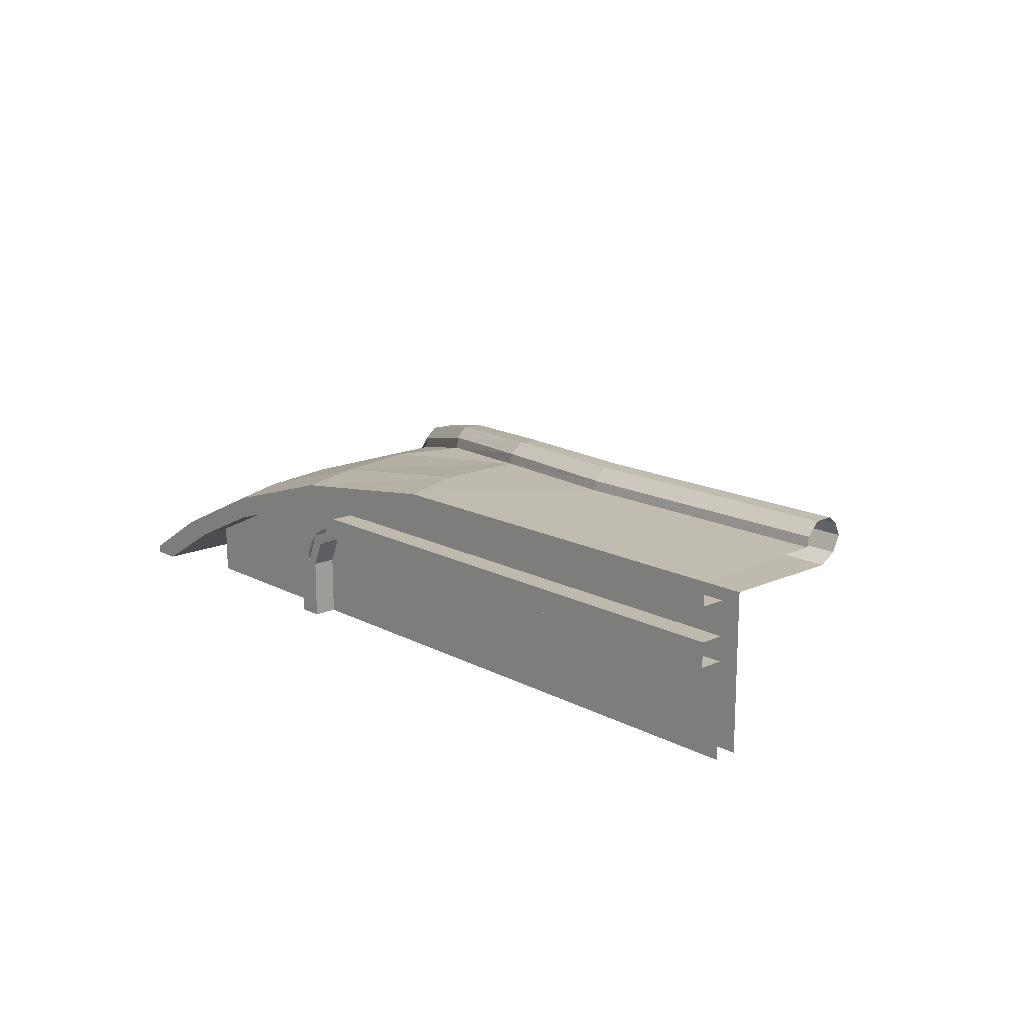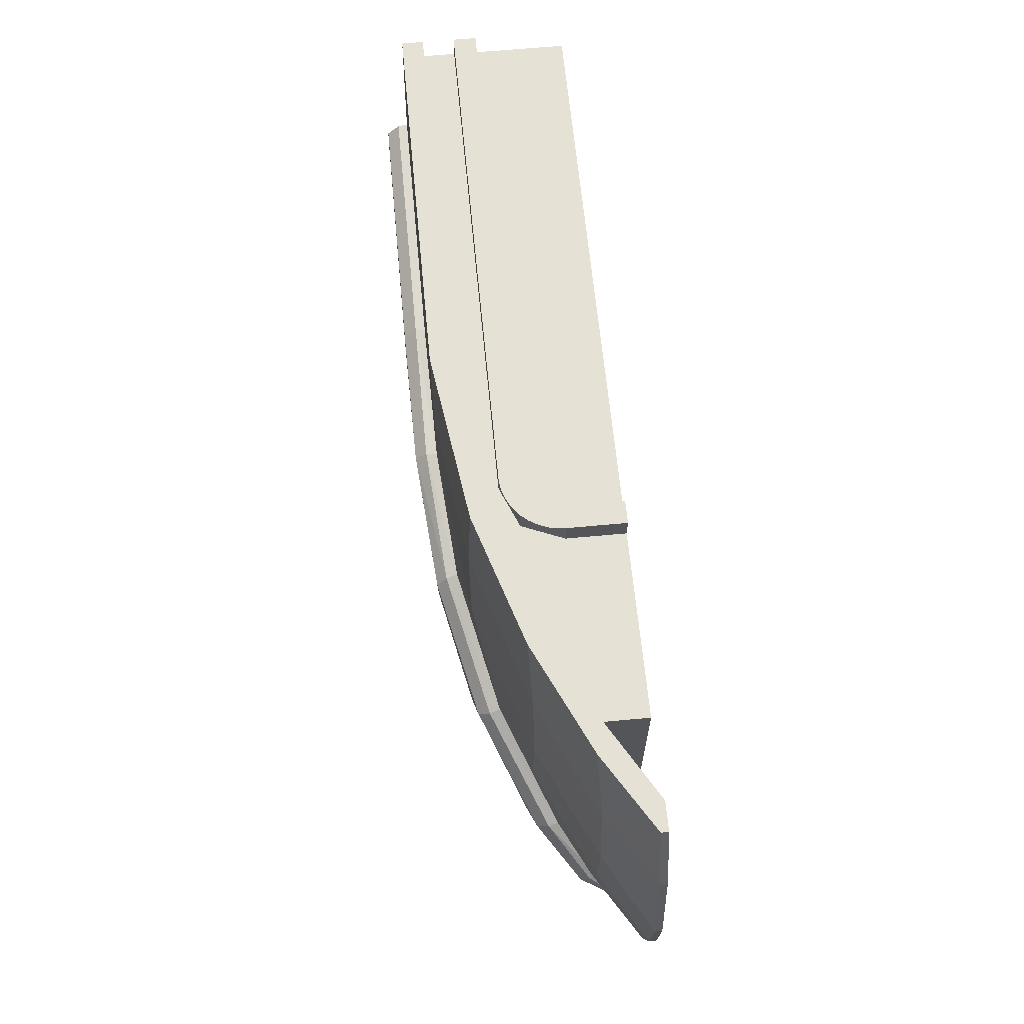
<metadata>
{"format":"obj","ext":"obj","renderer":"f3d","projection":"perspective","resolution":1024,"background":"white","views":[{"elev":15.8,"azim":-132.8,"up":"+Z"},{"elev":64.5,"azim":84.6,"up":"+Y"}]}
</metadata>
<code>
v 0 -1.004 1.301
v 2.301 -1.004 1.301
v 2.3 -1.137 1.379
v 0 -1.137 1.379
v 0 -1.137 1.379
v 2.3 -1.137 1.379
v 2.302 -1.196 1.509
v 0 -1.196 1.509
v 0 -1.196 1.509
v 2.302 -1.196 1.509
v 2.302 -1.149 1.614
v 0 -1.149 1.614
v 0 -1.149 1.614
v 2.302 -1.149 1.614
v 2.318 -1.064 1.679
v 0 -1.064 1.679
v 0 -1.064 1.679
v 2.318 -1.064 1.679
v 2.318 -0.916 1.676
v 0 -0.916 1.676
v 0 -0.916 1.676
v 2.318 -0.916 1.676
v 2.318 -0.813 1.571
v 0 -0.813 1.571
v 0 -0.813 1.571
v 2.318 -0.813 1.571
v 2.318 -0.8 1.488
v 0 -0.8 1.488
v 0 -0.8 1.488
v 2.318 -0.8 1.488
v 3.34 0.4 1.471
v 0 0.4 1.471
v 2.286 0 0
v 2.286 0 1.301
v 0 0 1.301
v 0 0 0
v 0 0 1.301
v 2.286 0 1.301
v 2.301 -1.004 1.301
v 0 -1.004 1.301
v 3.666 0 0
v 3.666 0 1.175
v 2.286 0 1.301
v 2.286 0 0
v 6.45 0 0
v 6.45 0 0.1115
v 6.079 0 0.3535
v 6.079 0 0
v 6.079 0 0
v 6.079 0 0.3535
v 4.702 0 0.926
v 4.702 0 0
v 4.702 0 0
v 4.702 0 0.926
v 3.666 0 1.175
v 3.666 0 0
v 6.532 -2.822 0
v 6.718 -3.011 0.416
v 6.467 -2.759 0.177
v 6.524 -2.814 0
v 6.718 -3.011 0.416
v 6.21 -2.571 0.805
v 6.136 -2.474 0.4215
v 6.467 -2.759 0.177
v 6.433 -2.622 0.131
v 6.467 -2.759 0.177
v 6.136 -2.474 0.4215
v 6.157 -2.353 0.3155
v 6.467 -2.759 0.177
v 6.486 -2.711 0
v 6.524 -2.814 0
v 6.486 -2.711 0
v 6.467 -2.759 0.177
v 6.433 -2.622 0.131
v 6.483 -2.701 0
v 6.45 0 0.1115
v 6.433 -2.622 0.131
v 6.157 -2.353 0.3155
v 6.079 0 0.3535
v 6.433 -2.622 0.131
v 6.483 -0.203 0
v 6.483 -2.701 0
v 6.483 -0.203 0
v 6.433 -2.622 0.131
v 6.45 0 0.1115
v 6.483 0 0
v 4.707 -1.643 1.032
v 5.485 -2.023 0.7445
v 5.471 -2.063 1.158
v 4.684 -1.673 1.366
v 3.545 -1.29 1.298
v 4.684 -1.673 1.366
v 3.525 -1.335 1.478
v 3.545 -1.29 1.298
v 4.707 -1.643 1.032
v 4.684 -1.673 1.366
v 4.927 -1.596 0.8535
v 3.545 -1.29 1.298
v 3.583 -1.155 1.185
v 4.927 -1.596 0.8535
v 4.707 -1.643 1.032
v 3.545 -1.29 1.298
v 5.485 -2.023 0.7445
v 4.707 -1.643 1.032
v 4.927 -1.596 0.8535
v 6.157 -2.353 0.3155
v 5.485 -2.023 0.7445
v 4.927 -1.596 0.8535
v 6.157 -2.353 0.3155
v 6.136 -2.474 0.4215
v 5.485 -2.023 0.7445
v 4.702 0 0.926
v 4.927 -1.596 0.8535
v 3.583 -1.155 1.185
v 3.666 0 1.175
v 4.927 -1.596 0.8535
v 6.079 0 0.3535
v 6.157 -2.353 0.3155
v 4.702 0 0.926
v 6.079 0 0.3535
v 4.927 -1.596 0.8535
v 3.545 -1.29 1.298
v 2.302 -1.196 1.509
v 2.3 -1.137 1.379
v 3.525 -1.335 1.478
v 2.302 -1.196 1.509
v 3.545 -1.29 1.298
v 3.498 -1.29 1.591
v 2.302 -1.196 1.509
v 3.525 -1.335 1.478
v 3.498 -1.29 1.591
v 2.302 -1.149 1.614
v 2.302 -1.196 1.509
v 3.583 -1.155 1.185
v 2.3 -1.137 1.379
v 2.301 -1.004 1.301
v 3.545 -1.29 1.298
v 2.3 -1.137 1.379
v 3.583 -1.155 1.185
v 2.286 0 1.301
v 3.666 0 1.175
v 3.583 -1.155 1.185
v 2.301 -1.004 1.301
v 3.503 -1.21 1.663
v 2.302 -1.149 1.614
v 3.498 -1.29 1.591
v 3.503 -1.21 1.663
v 2.318 -1.064 1.679
v 2.302 -1.149 1.614
v 6.45 0 0.1115
v 6.45 0 0
v 6.483 0 0
v 2.318 -1.064 1.679
v 3.513 -1.037 1.667
v 2.318 -0.916 1.676
v 3.513 -1.037 1.667
v 2.318 -1.064 1.679
v 3.503 -1.21 1.663
v 6.649 -2.922 0.5715
v 6.279 -2.563 0.897
v 6.21 -2.571 0.805
v 5.5 -2.031 1.268
v 6.21 -2.571 0.805
v 6.279 -2.563 0.897
v 5.5 -2.031 1.268
v 5.471 -2.063 1.158
v 6.21 -2.571 0.805
v 4.684 -1.673 1.366
v 5.5 -2.031 1.268
v 4.664 -1.623 1.484
v 4.684 -1.673 1.366
v 5.471 -2.063 1.158
v 5.5 -2.031 1.268
v 3.525 -1.335 1.478
v 4.664 -1.623 1.484
v 3.498 -1.29 1.591
v 3.525 -1.335 1.478
v 4.684 -1.673 1.366
v 4.664 -1.623 1.484
v 3.56 -0.2005 1.474
v 3.34 0.4 1.471
v 2.318 -0.8 1.488
v 3.544 -0.933 1.476
v 3.56 -0.2005 1.474
v 4.835 0.4 1.259
v 3.34 0.4 1.471
v 4.835 0.4 1.259
v 3.56 -0.2005 1.474
v 4.944 -0.159 1.293
v 4.944 -0.159 1.293
v 6.261 -0.1705 0.885
v 5.963 0.4 0.907
v 4.835 0.4 1.259
v 6.261 -0.1705 0.885
v 7.215 -0.21 0.438
v 6.91 0.4 0.4635
v 5.963 0.4 0.907
v 7.556 0.4 0.064
v 6.91 0.4 0.4635
v 7.215 -0.21 0.438
v 7.803 -0.187 0.064
v 2.318 -0.813 1.571
v 3.544 -0.933 1.476
v 2.318 -0.8 1.488
v 2.318 -0.813 1.571
v 3.528 -0.9415 1.57
v 3.544 -0.933 1.476
v 4.614 -1.214 1.389
v 3.528 -0.9415 1.57
v 4.631 -1.24 1.484
v 4.614 -1.214 1.389
v 3.544 -0.933 1.476
v 3.528 -0.9415 1.57
v 5.719 -1.746 1.111
v 4.631 -1.24 1.484
v 5.738 -1.776 1.204
v 5.719 -1.746 1.111
v 4.614 -1.214 1.389
v 4.631 -1.24 1.484
v 6.614 -2.381 0.674
v 5.719 -1.746 1.111
v 5.738 -1.776 1.204
v 6.63 -2.405 0.758
v 7.133 -2.257 0.438
v 6.614 -2.381 0.674
v 7.001 -2.728 0.371
v 7.001 -2.728 0.371
v 6.63 -2.405 0.758
v 7.037 -2.784 0.423
v 6.63 -2.405 0.758
v 7.001 -2.728 0.371
v 6.614 -2.381 0.674
v 7.314 -1.585 0.438
v 6.38 -1.56 0.885
v 6.614 -2.381 0.674
v 7.133 -2.257 0.438
v 5.719 -1.746 1.111
v 6.614 -2.381 0.674
v 6.38 -1.56 0.885
v 5.719 -1.746 1.111
v 6.409 -0.901 0.885
v 5.093 -0.88 1.293
v 6.38 -1.56 0.885
v 6.409 -0.901 0.885
v 5.719 -1.746 1.111
v 3.544 -0.933 1.476
v 4.614 -1.214 1.389
v 5.093 -0.88 1.293
v 7.218 -2.965 0.1385
v 7.311 -2.974 0.064
v 7.228 -2.913 0.149
v 7.255 -3.031 0.07
v 7.311 -2.974 0.064
v 7.218 -2.965 0.1385
v 7.527 -2.658 0.064
v 7.757 -2.189 0.064
v 7.133 -2.257 0.438
v 7.001 -2.728 0.371
v 7.314 -1.585 0.438
v 7.133 -2.257 0.438
v 7.757 -2.189 0.064
v 7.909 -1.628 0.064
v 7.314 -1.585 0.438
v 7.962 -1.054 0.064
v 7.354 -0.885 0.438
v 7.314 -1.585 0.438
v 7.909 -1.628 0.064
v 7.962 -1.054 0.064
v 7.803 -0.187 0.064
v 7.354 -0.885 0.438
v 7.962 -1.054 0.064
v 7.215 -0.21 0.438
v 7.354 -0.885 0.438
v 7.803 -0.187 0.064
v 7.215 -0.21 0.438
v 6.261 -0.1705 0.885
v 6.409 -0.901 0.885
v 7.354 -0.885 0.438
v 7.314 -1.585 0.438
v 7.354 -0.885 0.438
v 6.409 -0.901 0.885
v 6.38 -1.56 0.885
v 7.112 -2.856 0.3
v 7.001 -2.728 0.371
v 7.037 -2.784 0.423
v 7.108 -2.965 0.307
v 7.228 -2.913 0.149
v 7.112 -2.856 0.3
v 7.108 -2.965 0.307
v 7.218 -2.965 0.1385
v 7.228 -2.913 0.149
v 6.261 -0.1705 0.885
v 4.944 -0.159 1.293
v 5.093 -0.88 1.293
v 6.409 -0.901 0.885
v 4.944 -0.159 1.293
v 3.544 -0.933 1.476
v 5.093 -0.88 1.293
v 3.56 -0.2005 1.474
v 3.544 -0.933 1.476
v 4.944 -0.159 1.293
v 6.976 -3.118 0.2815
v 7.122 -3.101 0.1305
v 7.034 -3.088 0.2825
v 6.799 -3.066 0.422
v 6.976 -3.118 0.2815
v 6.912 -3.055 0.4405
v 6.649 -2.922 0.5715
v 6.912 -3.055 0.4405
v 6.279 -2.563 0.897
v 6.649 -2.922 0.5715
v 6.799 -3.066 0.422
v 6.912 -3.055 0.4405
v 7.218 -2.965 0.1385
v 7.108 -2.965 0.307
v 7.034 -3.088 0.2825
v 7.122 -3.101 0.1305
v 6.939 -3.003 0.4925
v 6.595 -2.488 0.8575
v 6.38 -2.533 0.947
v 6.939 -3.003 0.4925
v 7.018 -2.881 0.497
v 6.595 -2.488 0.8575
v 7.108 -2.965 0.307
v 6.939 -3.003 0.4925
v 7.034 -3.088 0.2825
v 7.108 -2.965 0.307
v 7.018 -2.881 0.497
v 6.939 -3.003 0.4925
v 7.037 -2.784 0.423
v 6.595 -2.488 0.8575
v 7.018 -2.881 0.497
v 7.037 -2.784 0.423
v 6.63 -2.405 0.758
v 6.595 -2.488 0.8575
v 7.112 -2.856 0.3
v 7.018 -2.881 0.497
v 7.108 -2.965 0.307
v 7.037 -2.784 0.423
v 7.018 -2.881 0.497
v 7.112 -2.856 0.3
v 4.631 -1.24 1.484
v 3.513 -1.037 1.667
v 4.641 -1.345 1.571
v 3.513 -1.037 1.667
v 4.631 -1.24 1.484
v 3.528 -0.9415 1.57
v 5.738 -1.776 1.204
v 4.631 -1.24 1.484
v 4.641 -1.345 1.571
v 5.704 -1.859 1.302
v 6.63 -2.405 0.758
v 5.738 -1.776 1.204
v 5.704 -1.859 1.302
v 6.595 -2.488 0.8575
v 4.641 -1.345 1.571
v 3.503 -1.21 1.663
v 4.651 -1.532 1.562
v 4.641 -1.345 1.571
v 3.513 -1.037 1.667
v 3.503 -1.21 1.663
v 4.641 -1.345 1.571
v 5.548 -1.96 1.341
v 5.704 -1.859 1.302
v 4.651 -1.532 1.562
v 5.548 -1.96 1.341
v 4.641 -1.345 1.571
v 5.548 -1.96 1.341
v 6.595 -2.488 0.8575
v 5.704 -1.859 1.302
v 5.548 -1.96 1.341
v 6.38 -2.533 0.947
v 6.595 -2.488 0.8575
v 3.528 -0.9415 1.57
v 2.318 -0.813 1.571
v 2.318 -0.916 1.676
v 3.513 -1.037 1.667
v 3.498 -1.29 1.591
v 4.664 -1.623 1.484
v 4.651 -1.532 1.562
v 3.503 -1.21 1.663
v 5.548 -1.96 1.341
v 4.651 -1.532 1.562
v 4.664 -1.623 1.484
v 5.5 -2.031 1.268
v 5.548 -1.96 1.341
v 6.279 -2.563 0.897
v 6.38 -2.533 0.947
v 6.279 -2.563 0.897
v 5.548 -1.96 1.341
v 5.5 -2.031 1.268
v 6.912 -3.055 0.4405
v 6.38 -2.533 0.947
v 6.279 -2.563 0.897
v 6.912 -3.055 0.4405
v 6.939 -3.003 0.4925
v 6.38 -2.533 0.947
v 6.939 -3.003 0.4925
v 6.976 -3.118 0.2815
v 7.034 -3.088 0.2825
v 6.976 -3.118 0.2815
v 6.939 -3.003 0.4925
v 6.912 -3.055 0.4405
v 7.001 -2.728 0.371
v 7.112 -2.856 0.3
v 7.228 -2.913 0.149
v 7.527 -2.658 0.064
v 7.001 -2.728 0.371
v 7.228 -2.913 0.149
v 6.21 -2.571 0.805
v 5.471 -2.063 1.158
v 5.485 -2.023 0.7445
v 6.136 -2.474 0.4215
v 7.122 -3.101 0.1305
v 7.255 -3.031 0.07
v 7.218 -2.965 0.1385
v 7.527 -2.658 0.064
v 7.228 -2.913 0.149
v 7.311 -2.974 0.064
v 6.649 -2.922 0.5715
v 6.718 -3.011 0.416
v 6.799 -3.066 0.422
v 6.718 -3.011 0.416
v 6.649 -2.922 0.5715
v 6.21 -2.571 0.805
v 5.719 -1.746 1.111
v 5.093 -0.88 1.293
v 4.614 -1.214 1.389
v 6.718 -3.011 0.416
v 6.532 -2.822 0
v 6.718 -3.011 0
v 6.799 -3.066 0
v 6.799 -3.066 0.422
v 6.718 -3.011 0.416
v 6.718 -3.011 0
v 6.976 -3.118 0
v 6.976 -3.118 0.2815
v 6.799 -3.066 0.422
v 6.799 -3.066 0
v 7.122 -3.101 0
v 7.122 -3.101 0.1305
v 6.976 -3.118 0.2815
v 6.976 -3.118 0
v 7.255 -3.031 0
v 7.255 -3.031 0.07
v 7.122 -3.101 0.1305
v 7.122 -3.101 0
v 7.311 -2.974 0
v 7.311 -2.974 0.064
v 7.255 -3.031 0.07
v 7.255 -3.031 0
v 7.527 -2.658 0
v 7.527 -2.658 0.064
v 7.311 -2.974 0.064
v 7.311 -2.974 0
v 7.757 -2.189 0
v 7.757 -2.189 0.064
v 7.527 -2.658 0.064
v 7.527 -2.658 0
v 7.909 -1.628 0
v 7.909 -1.628 0.064
v 7.757 -2.189 0.064
v 7.757 -2.189 0
v 7.962 -1.054 0
v 7.962 -1.054 0.064
v 7.909 -1.628 0.064
v 7.909 -1.628 0
v 7.803 -0.187 0
v 7.803 -0.187 0.064
v 7.962 -1.054 0.064
v 7.962 -1.054 0
v 7.556 0.4 0
v 7.556 0.4 0.064
v 7.803 -0.187 0.064
v 7.803 -0.187 0
v 0 0.4 1.471
v 3.34 0.4 1.471
v 3.345 0.4 1.282
v 0 0.4 1.282
v 0 0.4 1.282
v 3.345 0.4 1.282
v 3.335 0.2 1.284
v 0 0.2 1.284
v 4.835 0.4 1.259
v 4.867 0.4 1.059
v 3.345 0.4 1.282
v 3.34 0.4 1.471
v 4.867 0.4 1.059
v 4.835 0.4 1.259
v 5.963 0.4 0.907
v 5.969 0.4 0.7085
v 5.963 0.4 0.907
v 6.91 0.4 0.4635
v 6.668 0.4 0.382
v 5.969 0.4 0.7085
v 5.899 0.2 0.7365
v 6.668 0.4 0.382
v 6.585 0.2 0.425
v 5.969 0.4 0.7085
v 6.668 0.4 0.382
v 5.899 0.2 0.7365
v 7.312 0.395 0
v 6.585 0.2 0.425
v 6.668 0.4 0.382
v 7.312 0.4 0
v 4.822 0.2 1.071
v 5.969 0.4 0.7085
v 5.899 0.2 0.7365
v 4.867 0.4 1.059
v 5.969 0.4 0.7085
v 4.822 0.2 1.071
v 3.335 0.2 1.284
v 4.867 0.4 1.059
v 4.822 0.2 1.071
v 3.345 0.4 1.282
v 4.867 0.4 1.059
v 3.335 0.2 1.284
v 6.585 -2.626 0.425
v 7.312 -2.626 0
v 6.585 -2.626 0
v 7.312 0.4 0
v 6.668 0.4 0.382
v 6.91 0.4 0.4635
v 7.556 0.4 0.064
v 7.556 0.4 0.064
v 7.556 0.4 0
v 7.364 0.4 0
v 6.585 0.2 0
v 6.585 0.2 0.425
v 6.585 -2.626 0.425
v 6.585 -2.626 0
v 7.312 -2.626 0
v 6.585 -2.626 0.425
v 6.585 0.2 0.425
v 7.312 0.395 0
v 4.822 0.2 0
v 4.822 0.2 1.071
v 5.899 0.2 0.7365
v 5.899 0.2 0
v 3.335 0.2 0
v 3.335 0.2 1.284
v 4.822 0.2 1.071
v 4.822 0.2 0
v 5.899 0.2 0
v 5.899 0.2 0.7365
v 6.585 0.2 0.425
v 6.585 0.2 0
v 0 0.2 0
v 0 0.2 1.284
v 3.335 0.2 1.284
v 3.335 0.2 0
v 7.364 0.4 0
v 7.312 0.4 0
v 7.556 0.4 0.064
v 4.712 0.2 0.7121
v 4.8 0.2 0.5
v 4.8 0.4 0.5
v 4.712 0.4 0.7121
v 4.5 0.2 0.8
v 4.712 0.2 0.7121
v 4.712 0.4 0.7121
v 4.5 0.4 0.8
v 4.854 0.2 0.8535
v 5 0.2 0.5
v 5 0.4 0.5
v 4.854 0.4 0.8535
v 4.5 0.2 1
v 4.854 0.2 0.8535
v 4.854 0.4 0.8535
v 4.5 0.4 1
v 5 0.4 0.5
v 4.996 0.4 0.5653
v 4.897 0.4 0.5522
v 4.9 0.4 0.5
v 4.996 0.4 0.5653
v 4.983 0.4 0.6294
v 4.886 0.4 0.6035
v 4.897 0.4 0.5522
v 4.983 0.4 0.6294
v 4.962 0.4 0.6914
v 4.87 0.4 0.6531
v 4.886 0.4 0.6035
v 4.962 0.4 0.6914
v 4.933 0.4 0.75
v 4.846 0.4 0.7
v 4.87 0.4 0.6531
v 4.933 0.4 0.75
v 4.897 0.4 0.8044
v 4.817 0.4 0.7435
v 4.846 0.4 0.7
v 4.897 0.4 0.8044
v 4.854 0.4 0.8535
v 4.783 0.4 0.7828
v 4.817 0.4 0.7435
v 4.854 0.4 0.8535
v 4.804 0.4 0.8967
v 4.744 0.4 0.8174
v 4.783 0.4 0.7828
v 4.804 0.4 0.8967
v 4.75 0.4 0.933
v 4.7 0.4 0.8464
v 4.744 0.4 0.8174
v 4.75 0.4 0.933
v 4.691 0.4 0.9619
v 4.653 0.4 0.8696
v 4.7 0.4 0.8464
v 4.691 0.4 0.9619
v 4.629 0.4 0.9829
v 4.604 0.4 0.8864
v 4.653 0.4 0.8696
v 4.629 0.4 0.9829
v 4.565 0.4 0.9957
v 4.552 0.4 0.8966
v 4.604 0.4 0.8864
v 4.565 0.4 0.9957
v 4.5 0.4 1
v 4.5 0.4 0.9
v 4.552 0.4 0.8966
v 4.9 0.4 0.5
v 4.783 0.4 0.7828
v 4.712 0.4 0.7121
v 4.8 0.4 0.5
v 4.783 0.4 0.7828
v 4.5 0.4 0.9
v 4.5 0.4 0.8
v 4.712 0.4 0.7121
v 5 0.4 0.5
v 5 0.4 0
v 4.8 0.4 0
v 4.8 0.4 0.5
v 4.8 0.4 0
v 4.8 0.2 0
v 4.8 0.2 0.5
v 4.8 0.4 0.5
v 5 0.4 0.5
v 5 0.2 0.5
v 5 0.2 0
v 5 0.4 0
v 4.5 0.4 0.8
v 0 0.4 0.8
v 0 0.4 1
v 4.5 0.4 1
v 0 0.4 1
v 0 0.2 1
v 4.5 0.2 1
v 4.5 0.4 1
v 4.5 0.4 0.8
v 4.5 0.2 0.8
v 0 0.2 0.8
v 0 0.4 0.8
g mesh7212906
f 1 2 3
f 3 4 1
f 5 6 7
f 7 8 5
f 9 10 11
f 11 12 9
f 13 14 15
f 15 16 13
f 17 18 19
f 19 20 17
f 21 22 23
f 23 24 21
f 25 26 27
f 27 28 25
f 29 30 31
f 31 32 29
f 33 34 35
f 35 36 33
f 37 38 39
f 39 40 37
f 41 42 43
f 43 44 41
f 45 46 47
f 47 48 45
f 49 50 51
f 51 52 49
f 53 54 55
f 55 56 53
f 57 58 59
f 59 60 57
f 61 62 63
f 63 64 61
f 65 66 67
f 67 68 65
f 69 70 71
f 72 73 74
f 74 75 72
f 76 77 78
f 78 79 76
f 80 81 82
f 83 84 85
f 85 86 83
f 87 88 89
f 89 90 87
f 91 92 93
f 94 95 96
f 97 98 99
f 100 101 102
f 103 104 105
f 106 107 108
f 109 110 111
f 112 113 114
f 114 115 112
f 116 117 118
f 119 120 121
f 122 123 124
f 125 126 127
f 128 129 130
f 131 132 133
f 134 135 136
f 137 138 139
f 140 141 142
f 142 143 140
f 144 145 146
f 147 148 149
f 150 151 152
f 153 154 155
f 156 157 158
f 159 160 161
f 162 163 164
f 165 166 167
f 168 169 170
f 171 172 173
f 174 175 176
f 177 178 179
f 180 181 182
f 182 183 180
f 184 185 186
f 187 188 189
f 190 191 192
f 192 193 190
f 194 195 196
f 196 197 194
f 198 199 200
f 200 201 198
f 202 203 204
f 205 206 207
f 208 209 210
f 211 212 213
f 214 215 216
f 217 218 219
f 220 221 222
f 222 223 220
f 224 225 226
f 227 228 229
f 230 231 232
f 233 234 235
f 235 236 233
f 237 238 239
f 240 241 242
f 243 244 245
f 246 247 248
f 249 250 251
f 252 253 254
f 255 256 257
f 257 258 255
f 259 260 261
f 261 262 259
f 263 264 265
f 266 267 268
f 269 270 271
f 272 273 274
f 275 276 277
f 277 278 275
f 279 280 281
f 281 282 279
f 283 284 285
f 286 287 288
f 289 290 291
f 292 293 294
f 294 295 292
f 296 297 298
f 299 300 301
f 302 303 304
f 305 306 307
f 308 309 310
f 311 312 313
f 314 315 316
f 316 317 314
f 318 319 320
f 321 322 323
f 324 325 326
f 327 328 329
f 330 331 332
f 333 334 335
f 336 337 338
f 339 340 341
f 342 343 344
f 345 346 347
f 348 349 350
f 350 351 348
f 352 353 354
f 354 355 352
f 356 357 358
f 359 360 361
f 362 363 364
f 365 366 367
f 368 369 370
f 371 372 373
f 374 375 376
f 376 377 374
f 378 379 380
f 380 381 378
f 382 383 384
f 384 385 382
f 386 387 388
f 389 390 391
f 392 393 394
f 395 396 397
f 398 399 400
f 401 402 403
f 404 405 406
f 407 408 409
f 410 411 412
f 412 413 410
f 414 415 416
f 417 418 419
f 420 421 422
f 423 424 425
f 426 427 428
f 429 430 431
f 432 433 434
f 434 435 432
f 436 437 438
f 438 439 436
f 440 441 442
f 442 443 440
f 444 445 446
f 446 447 444
f 448 449 450
f 450 451 448
f 452 453 454
f 454 455 452
f 456 457 458
f 458 459 456
f 460 461 462
f 462 463 460
f 464 465 466
f 466 467 464
f 468 469 470
f 470 471 468
f 472 473 474
f 474 475 472
f 476 477 478
f 478 479 476
f 480 481 482
f 482 483 480
f 484 485 486
f 486 487 484
f 488 489 490
f 490 491 488
f 492 493 494
f 494 495 492
f 496 497 498
f 499 500 501
f 502 503 504
f 504 505 502
f 506 507 508
f 509 510 511
f 512 513 514
f 515 516 517
f 518 519 520
f 521 522 523
f 523 524 521
f 525 526 527
f 528 529 530
f 530 531 528
f 532 533 534
f 534 535 532
f 536 537 538
f 538 539 536
f 540 541 542
f 542 543 540
f 544 545 546
f 546 547 544
f 548 549 550
f 550 551 548
f 552 553 554
g mesh7212909
f 555 557 556
f 557 555 558
f 559 561 560
f 561 559 562
g mesh7212915
f 563 564 565
f 565 566 563
f 567 568 569
f 569 570 567
g mesh7212919
f 571 573 572
f 573 571 574
f 575 577 576
f 577 575 578
f 579 581 580
f 581 579 582
f 583 585 584
f 585 583 586
f 587 589 588
f 589 587 590
f 591 593 592
f 593 591 594
f 595 597 596
f 597 595 598
f 599 601 600
f 601 599 602
f 603 605 604
f 605 603 606
f 607 609 608
f 609 607 610
f 611 613 612
f 613 611 614
f 615 617 616
f 617 615 618
g mesh7212921
f 619 621 620
f 621 619 622
f 623 625 624
f 625 623 626
g mesh7212923
f 627 628 629
f 629 630 627
f 631 632 633
f 633 634 631
f 635 636 637
f 637 638 635
g mesh7212925
f 639 640 641
f 641 642 639
f 643 644 645
f 645 646 643
f 647 648 649
f 649 650 647

</code>
